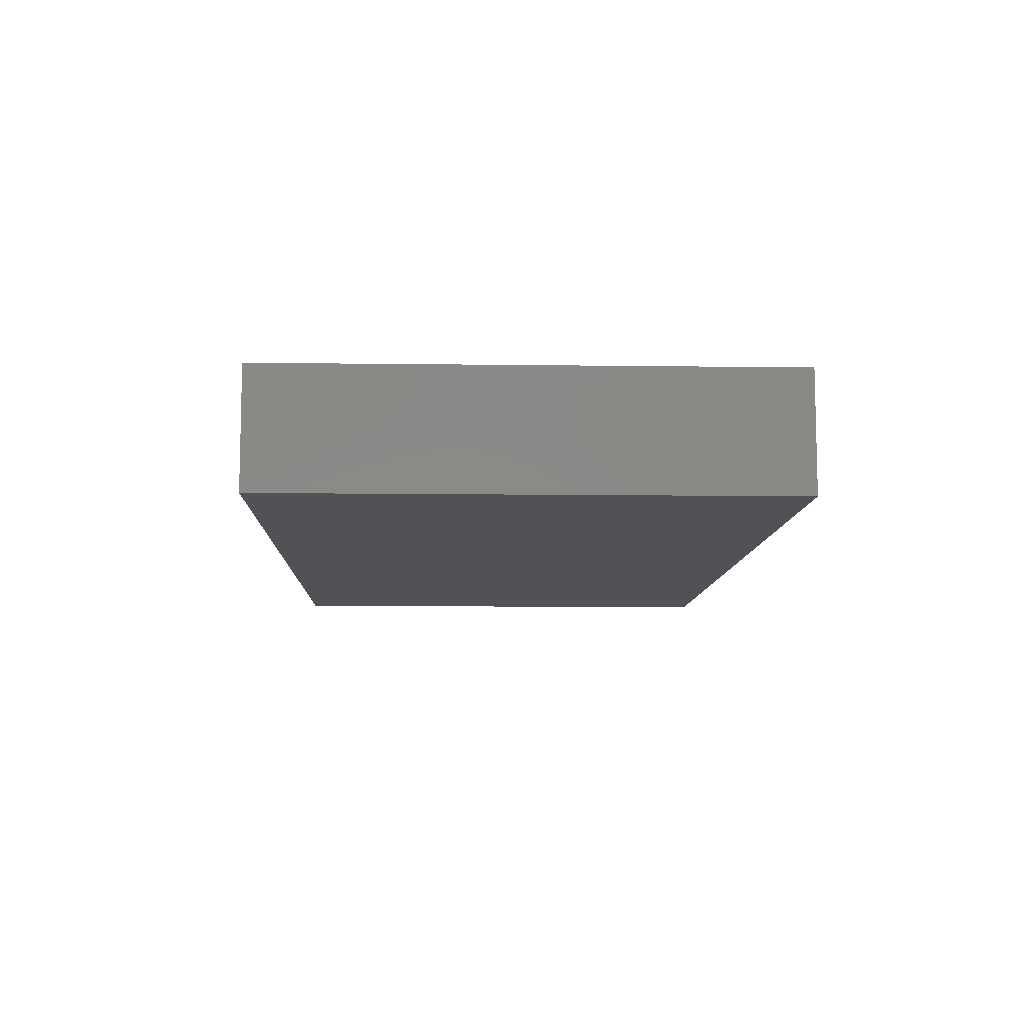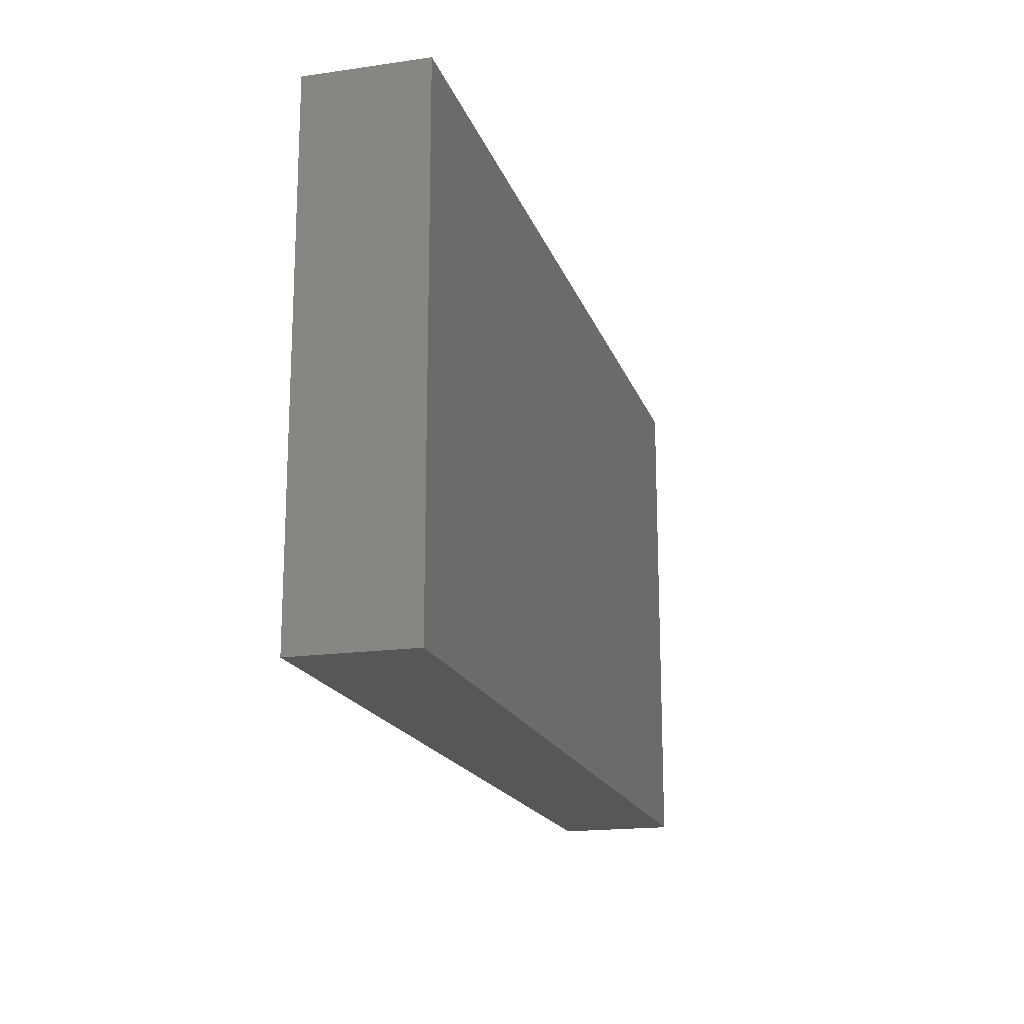
<metadata>
{"format":"stl","ext":"stl","renderer":"f3d","projection":"perspective","resolution":1024,"background":"white","views":[{"elev":-9.2,"azim":88.0,"up":"+Z"},{"elev":-17.8,"azim":-74.3,"up":"+Y"}]}
</metadata>
<code>
# stl→obj: 358 verts, 712 faces
v 0.00392 -0.02633 -0.01189
v 0.01781 -0.02796 -0.01189
v 0.006836 -0.04323 -0.01189
v 0.05128 0.04642 -0.01189
v 0.05918 0.0518 -0.01189
v 0.04964 0.0368 -0.01189
v 0.03413 0.0518 -0.0008421
v 0.04372 0.0518 0.001606
v 0.04439 0.0518 -0.01189
v -0.01315 -0.0518 -0.003985
v -0.02025 -0.0518 0.003204
v -0.01645 -0.0518 -0.01189
v 0.0549 -0.03577 -0.01189
v 0.0697 -0.03577 -0.01189
v 0.06211 -0.04379 -0.01189
v -0.01535 -0.03106 0.01189
v -0.02453 -0.04152 0.01189
v -0.01202 -0.0518 0.01189
v 0.09287 -0.04152 -0.002181
v 0.09287 -0.04152 -0.01189
v 0.09287 -0.03125 -0.01189
v 0.0928 -0.04262 0.01189
v 0.09287 -0.0518 0
v 0.09287 0.03557 -0.01189
v 0.09287 0.03904 -0.003603
v 0.09287 0.02672 -0.01189
v 0.0697 0.0518 -0.01189
v 0.08128 0.0518 -0.01189
v 0.08343 0.04122 -0.01189
v 0.0148 0.0518 -0.01189
v 0.02129 0.0518 0.001504
v 0.0549 -0.02015 -0.01189
v 0.06343 -0.02661 -0.01189
v 0.08414 -0.02483 0.01189
v 0.08392 -0.03657 0.01189
v 0.09287 -0.03125 0.01189
v 0.07709 0.02117 -0.01189
v 0.06909 0.02779 -0.01189
v 0.08301 0.03214 -0.01189
v 0.09287 0.01084 0.001055
v 0.09287 0.01562 -0.01189
v 0.09287 0.02719 0.001261
v 0.06575 0.0518 0.0007444
v 0.02005 0.0368 -0.01189
v 0.02959 0.04687 -0.01189
v 0.005256 0.0368 -0.01189
v -0.00954 0.0368 -0.01189
v 0 0.0518 -0.01189
v -0.01053 -0.02522 -0.01189
v -0.00363 -0.03631 -0.01189
v 0.09287 -0.0518 0.01189
v 0.08411 -0.0518 0.002784
v -0.03388 -0.02015 -0.01189
v -0.03964 -0.0009087 -0.01189
v -0.02648 -0.01007 -0.01189
v -0.01293 0.02006 -0.01189
v -0.02441 0.02322 -0.01189
v -0.02434 0.0368 -0.01189
v 0.06872 0.0257 0.01189
v 0.07904 0.03668 0.01189
v 0.06872 0.03577 0.01189
v -0.06299 -0.03182 0.01189
v -0.08265 -0.03998 0.01189
v -0.07508 -0.0518 0.01189
v -0.04847 0.0001411 -0.01189
v -0.05607 -0.01007 -0.01189
v -0.05607 0.00555 -0.01189
v -0.004049 -0.0518 0.002681
v 0 -0.0518 0.01189
v 0.08343 0.01562 0.01189
v 0.08375 0.006764 0.01189
v 0.09287 0.01562 0.01189
v 0.0148 0.01562 0.01189
v 0 0.01562 0.01189
v 0.01485 0.0003255 0.01189
v 0.0316 -0.008684 -0.01189
v 0.04088 -0.003401 -0.01189
v 0.0401 -0.01562 -0.01189
v 0.0734 0.0152 0.01189
v 0.07734 0.02528 0.01189
v -0.03669 -0.007753 0.01189
v -0.03241 -0.02278 0.01189
v -0.0261 -0.01459 0.01189
v 0.09287 0 0.01189
v -0.02959 0 -0.01189
v -0.01908 0.0111 -0.01189
v -0.01936 -0.001198 -0.01189
v -0.09287 0.02752 0.01189
v -0.08346 0.04224 0.01189
v -0.09287 0.03834 0.01189
v -0.09287 0 0.01189
v -0.09287 0.01663 0.003059
v -0.09287 0.007627 -0.004503
v 0.09287 0.02905 0.01189
v 0.0697 -0.02015 -0.01189
v 0.07658 -0.02708 -0.01189
v 0.08074 0.0518 6.364e-05
v -0.04781 0.01514 -0.01189
v 0.06197 0.004718 -0.01189
v 0.06916 0.01257 -0.01189
v 0.08104 -0.00154 -0.01189
v 0.0623 0.01891 -0.01189
v -0.07102 -0.01114 -0.01189
v -0.0653 -0.003228 -0.01189
v -0.09287 -0.001509 0.001618
v -0.09287 -0.004524 -0.01189
v -0.07396 -0.0518 -0.01189
v -0.09287 -0.0518 0
v 0.02493 -0.0518 -0.01189
v 0.02005 -0.03906 -0.01189
v 0.03653 -0.04297 -0.01189
v -0.00954 0 -0.01189
v 0 0 -0.01189
v -0.00954 -0.01562 -0.01189
v 0.08356 -0.0518 -0.01189
v 0.06928 -0.0518 -0.004605
v 0.0697 -0.0518 -0.01189
v -0.0279 0.0518 0.01189
v -0.009309 0.0518 0.01189
v -0.03699 0.0518 0.002181
v -0.07087 0.003288 -0.01189
v -0.05641 0.01991 -0.01189
v 0.008225 0.0518 0.002181
v -0.04439 0.0518 -0.01189
v -0.05918 0.0518 -0.01189
v -0.0514 0.0518 0.001292
v -0.02219 0.0518 -0.01189
v -0.008117 0.0518 0.001325
v -0.04697 -0.0518 0.01189
v -0.04894 -0.0518 1.893e-05
v -0.03426 -0.0518 0.002181
v -0.052 0.03854 -0.01189
v -0.0672 0.03898 -0.01189
v 0.03668 0.04296 0.01189
v 0.04439 0.0518 0.01189
v 0.02553 0.0518 0.01189
v 0.09287 -0.02344 0.01189
v 0.09287 -0.02344 0.002181
v 0.09287 -0.00768 0.003343
v 0.09287 0.002593 -0.01189
v -0.08138 0.007812 0.01189
v -0.07398 0.01562 0.01189
v -0.09287 0.01562 0.01189
v 0.03485 0.0368 -0.01189
v -0.04439 0.03125 0.01189
v -0.05918 0.03125 0.01189
v -0.05179 0.02344 0.01189
v -0.04439 0.0518 0.01189
v -0.0369 0.04226 0.01189
v -0.01908 -0.01562 -0.01189
v 0.006561 -0.04038 0.01189
v -0.006711 -0.03928 0.01189
v 0 -0.03125 0.01189
v 0.007398 -0.02344 0.01189
v -0.007398 -0.02344 0.01189
v -0.0148 -0.01562 0.01189
v 0 -0.01562 0.01189
v -0.01469 0.03079 0.01189
v -0.007398 0.02344 0.01189
v 0.0006247 0.03271 0.01189
v 0.0148 -0.0518 0.01189
v 0.02225 -0.04053 0.01189
v 0.02959 -0.0518 0.01189
v 0.03769 -0.04037 0.01189
v 0.02219 -0.02344 0.01189
v 0.02959 -0.01562 0.01189
v 0.0148 -0.01557 0.01189
v -0.03426 -0.0518 0.01189
v -0.04943 -0.0518 -0.01189
v -0.03546 -0.0518 -0.01189
v -0.06326 -0.0518 0.001059
v -0.09287 -0.03906 0.01189
v -0.09287 -0.0518 0.01189
v 0.05274 0.04327 0.01189
v 0.04439 0.03125 0.01189
v 0.06658 -0.007812 0.01189
v 0.05179 -0.007812 0.01189
v 0.05916 -0.01553 0.01189
v 0.07302 -0.01557 0.01189
v 0.08322 -0.01531 0.01189
v -0.01537 0.04247 0.01189
v -0.005256 0.03906 0.01189
v -0.0442 -0.01739 0.01189
v -0.05875 -0.01665 0.01189
v 0.05918 0.01562 0.01189
v -0.07398 0.0518 0.01189
v -0.08343 0.0518 0.01189
v 0.05238 0.0518 0.003257
v 0.001655 0.0518 0.01189
v 0.07398 0.0518 0.01189
v 0.08314 0.0518 0.01189
v 0.09287 -0.0518 -0.01189
v -0.05918 -0.007812 0.01189
v -0.04451 0.0001568 0.01189
v -0.05179 0.007812 0.01189
v -0.07133 0.04185 0.01189
v 0.07924 -0.04132 -0.01189
v -0.09287 0.04241 -0.01189
v -0.09287 0.04255 0.003361
v -0.09287 0.0518 0
v 0.008998 0.04101 0.01189
v 0.01452 0.03344 0.01189
v 0.01645 0.0518 0.01189
v -0.08459 0.0518 -0.002549
v -0.09287 0.0518 -0.01189
v 0.09287 0.0518 0
v 0.09287 0.0518 -0.01189
v -0.03699 0.02344 0.01189
v -0.09287 0.0518 0.01189
v -0.02937 -0.0008654 0.01189
v -0.0148 0 0.01189
v -0.0222 0.007781 0.01189
v -0.02005 -0.007812 0.01189
v -0.0833 -0.0518 -0.01189
v -0.09287 -0.0518 -0.01189
v -0.08343 0.0518 -0.01189
v -0.0148 0.01562 0.01189
v -0.02959 0.01562 0.01189
v 0.08109 -0.0518 0.01189
v -0.06658 0.007812 0.01189
v 0.04777 -0.0413 -0.01189
v 0.04097 -0.03278 -0.01189
v -0.05918 0.01562 0.01189
v -0.04439 0.01562 0.01189
v -0.07398 0.03125 0.01189
v 0.09287 -0.02031 -0.01189
v 0.08449 -0.01562 -0.01189
v -0.09287 -0.03886 -0.003333
v -0.09287 -0.02064 -0.01189
v -0.09287 -0.02941 -0.01188
v -0.09287 -0.02344 -0.002085
v -0.09287 -0.01317 -0.004827
v -0.09287 -0.01562 0.01189
v -0.09287 0.01582 -0.01189
v 0.05836 0.0518 0.01189
v 0.05918 0.03577 0.01189
v -0.06308 0.0518 0.002797
v -0.05812 0.0518 0.01189
v 0.07398 0 0.01189
v 0.05918 0 0.01189
v 0.09287 0.0518 0.01189
v 0.08197 -0.00555 0.01189
v -0.007398 -0.007812 0.01189
v -0.08398 0.004299 -0.01189
v -0.07826 -0.004524 -0.01189
v 0.06444 0.0368 -0.01189
v 0.07467 0.03689 -0.01189
v -0.08347 0.02129 -0.01189
v -0.09287 0.02678 -0.01189
v 0.03972 -0.0518 -0.01189
v -0.07825 0.03091 -0.01189
v -0.07257 0.02151 -0.01189
v -0.01229 -0.04351 -0.01189
v -0.02453 -0.04379 -0.01189
v 0.03271 0.003288 -0.01189
v -0.05607 -0.02796 -0.01189
v -0.06223 -0.03596 -0.01189
v -0.06347 -0.02015 -0.01189
v 0.01051 -0.004524 -0.01189
v 0.02051 -0.009302 -0.01189
v 0.01168 -0.01617 -0.01189
v -0.04202 -0.02891 -0.01189
v -0.03388 -0.03577 -0.01189
v -0.07826 0.0111 -0.01189
v 0.09287 -0.009369 -0.01189
v 0.04688 -0.02606 -0.01189
v 0.03485 -0.02344 -0.01189
v -0.004284 0.02672 -0.01189
v 0.003114 0.01891 -0.01189
v 0.01051 0.02672 -0.01189
v 0.01791 0.01891 -0.01189
v -0.03913 0.0368 -0.01189
v 0.02531 0.02672 -0.01189
v 0.03271 0.01891 -0.01189
v -0.02953 0.04422 -0.01189
v 0.0401 0.02672 -0.01189
v 0.0475 0.01891 -0.01189
v 0.0549 0.0111 -0.01189
v 0.04833 0.004001 -0.01189
v 0.0549 0.02672 -0.01189
v -0.07165 0.0518 0.002181
v -0.07398 0.0518 -0.01189
v -0.07781 0.04519 -0.01189
v 0.02971 -6.149e-05 0.01189
v 0.04595 0.01631 0.01189
v 0.02957 0.02338 0.01189
v -0.04867 0.02672 -0.01189
v 0.09287 -0.0156 -0.005174
v 0.03699 -0.02344 0.01189
v -0.08361 -0.02623 -0.01189
v -0.0776 -0.01858 -0.01189
v -0.07087 -0.02796 -0.01189
v -0.07087 -0.04132 -0.01189
v 0.02431 -0.01962 -0.01189
v 0.05452 -0.0518 -0.01189
v 0.02959 -0.03125 -0.01189
v 0 -0.01562 -0.01189
v -0.07398 0 0.01189
v -0.08067 -0.007614 0.01189
v -0.02219 -0.02344 0.01189
v -0.09287 -0.03125 0.01189
v -0.09287 -0.03133 0.002369
v 0.01013 -0.0518 -0.01189
v 0.01752 -0.0518 -0.004289
v 0.02525 -0.0518 0.002888
v 0.01013 -0.0518 0.002784
v 0.03223 -0.0518 -0.004341
v -0.03258 0.02624 -0.01189
v -0.03011 0.03219 0.01189
v 0.05672 0.02712 0.01189
v -0.06367 0.02878 -0.01189
v -0.04834 -0.02064 -0.01189
v 0.04439 -0.01562 0.01189
v 0.03699 -0.007812 0.01189
v -0.01986 0.0518 0
v 0.04439 -0.0518 0.01189
v 0.04967 -0.03892 0.01189
v -0.05918 -0.04235 0.01189
v -0.06385 -0.0518 0.01189
v -0.08138 -0.02344 0.01189
v -0.03042 -0.03203 0.01189
v -0.04734 -0.03984 0.01189
v -0.07398 -0.03125 0.01189
v 0.0148 -0.03125 0.01189
v 0.02959 -0.03125 0.01189
v 0.04439 -0.03125 0.01189
v 0.04439 0 0.01189
v -0.02648 -0.0257 -0.01189
v -0.04898 -0.03458 -0.01189
v -0.08583 -0.04092 -0.01189
v 0.07405 -0.03365 0.01189
v -0.06385 -0.0518 -0.01189
v -0.004663 -0.0518 -0.01189
v -0.04206 -0.04379 -0.01189
v -0.04439 -0.03125 0.01189
v -0.03828 -0.04152 0.01189
v -0.09287 0.03515 -0.003086
v -0.08557 0.03683 -0.01189
v 0.06963 -0.0518 0.01189
v 0.06658 -0.03906 0.01189
v 0.05452 -0.0518 0.002784
v -0.03388 0.01562 -0.01189
v -0.004738 0.01167 -0.01189
v 0.01014 0.009967 -0.01189
v 0.02578 0.01033 -0.01189
v 0.04851 -0.0085 -0.01189
v 0.0401 0.0111 -0.01189
v 0.06002 -0.01145 -0.01189
v 0.07037 -0.005285 -0.01189
v -0.01908 -0.03577 -0.01189
v 0.02512 -0.0009622 -0.01189
v 0.0594 -0.0518 0.01189
v 0.05918 -0.03125 0.01189
v -0.07398 -0.01562 0.01189
v 0 0 0.01189
v 0.002735 -0.0518 -0.004554
v 0.03972 -0.0518 0.002784
v 0.04712 -0.0518 -0.004554
f 1 2 3
f 4 5 6
f 7 8 9
f 10 11 12
f 13 14 15
f 16 17 18
f 19 20 21
f 19 22 23
f 24 25 26
f 27 28 29
f 7 9 30
f 7 30 31
f 32 33 13
f 34 35 36
f 37 38 39
f 40 41 42
f 43 27 5
f 44 30 45
f 42 41 26
f 26 25 42
f 46 47 48
f 49 1 50
f 30 44 46
f 51 52 23
f 53 54 55
f 56 57 58
f 59 60 61
f 62 63 64
f 65 66 67
f 68 69 18
f 70 71 72
f 73 74 75
f 76 77 78
f 79 70 80
f 81 82 83
f 40 72 84
f 85 86 87
f 88 89 90
f 91 92 93
f 94 70 72
f 95 96 33
f 97 27 43
f 65 67 98
f 99 100 101
f 102 38 37
f 103 104 66
f 85 87 55
f 105 93 106
f 107 64 108
f 109 110 111
f 112 113 114
f 115 116 117
f 118 119 120
f 67 121 122
f 10 68 18
f 30 123 31
f 124 125 126
f 48 127 128
f 129 130 131
f 132 133 125
f 134 135 136
f 137 36 138
f 40 139 140
f 94 72 42
f 141 142 143
f 36 19 21
f 22 51 23
f 6 144 9
f 145 146 147
f 148 146 149
f 114 49 150
f 151 152 69
f 152 153 16
f 153 154 155
f 156 155 157
f 158 159 160
f 161 162 151
f 162 163 164
f 165 166 167
f 168 129 131
f 130 169 170
f 169 130 171
f 172 173 63
f 174 134 175
f 176 177 178
f 137 34 36
f 179 34 180
f 181 158 182
f 70 79 71
f 183 184 62
f 185 79 59
f 80 59 79
f 89 186 187
f 5 9 188
f 123 128 189
f 188 43 5
f 190 191 97
f 146 142 147
f 192 20 19
f 193 194 195
f 196 186 89
f 18 17 168
f 20 197 96
f 158 160 182
f 198 199 200
f 19 23 192
f 201 202 203
f 204 205 200
f 206 207 97
f 159 158 208
f 194 193 81
f 209 89 187
f 210 211 212
f 115 20 192
f 213 83 156
f 214 108 215
f 205 204 216
f 217 218 212
f 219 52 51
f 97 28 27
f 193 195 220
f 13 221 222
f 223 224 147
f 225 146 196
f 208 145 147
f 226 21 227
f 203 31 123
f 215 108 228
f 229 230 231
f 232 229 231
f 233 232 231
f 234 93 92
f 135 174 235
f 43 188 235
f 174 175 236
f 237 238 126
f 174 236 235
f 235 236 190
f 63 173 64
f 239 240 176
f 191 60 241
f 188 135 235
f 179 180 242
f 213 156 243
f 156 157 243
f 106 244 245
f 135 188 8
f 29 24 39
f 246 27 247
f 247 27 29
f 95 227 96
f 44 45 144
f 248 234 249
f 65 98 54
f 109 111 250
f 248 251 252
f 37 39 26
f 211 210 213
f 26 39 24
f 253 12 254
f 255 77 76
f 256 257 258
f 259 260 261
f 262 53 263
f 121 244 264
f 140 265 101
f 78 266 267
f 21 20 96
f 24 29 207
f 37 26 41
f 56 268 269
f 270 271 269
f 132 124 272
f 273 274 271
f 275 58 272
f 275 272 124
f 127 275 124
f 274 276 277
f 278 99 279
f 148 120 126
f 102 277 280
f 281 282 216
f 282 283 216
f 281 186 237
f 224 195 212
f 217 212 74
f 160 159 73
f 101 41 140
f 284 285 286
f 122 287 98
f 288 226 265
f 265 226 227
f 166 165 289
f 265 140 139
f 290 291 292
f 293 292 257
f 2 261 294
f 261 2 1
f 221 15 295
f 222 111 296
f 267 294 78
f 288 265 139
f 297 261 1
f 148 149 118
f 193 298 299
f 282 281 125
f 300 156 83
f 60 94 241
f 25 241 94
f 25 206 241
f 25 94 42
f 25 24 207
f 139 40 84
f 216 204 281
f 200 187 204
f 301 302 172
f 303 109 304
f 304 305 306
f 31 203 136
f 250 307 109
f 64 107 171
f 237 125 281
f 126 125 237
f 209 90 89
f 60 59 80
f 60 80 94
f 49 297 1
f 287 132 272
f 58 308 272
f 55 54 85
f 47 56 58
f 47 46 268
f 44 144 273
f 144 6 276
f 238 237 186
f 190 43 235
f 246 280 6
f 246 247 38
f 135 8 136
f 225 196 89
f 181 149 309
f 310 59 236
f 252 311 122
f 54 312 66
f 189 128 119
f 265 227 101
f 148 118 120
f 181 189 119
f 2 296 110
f 313 177 314
f 51 22 219
f 120 315 127
f 178 179 176
f 166 313 314
f 316 317 164
f 154 167 157
f 18 152 16
f 155 16 153
f 305 161 306
f 190 61 60
f 243 157 167
f 129 318 319
f 168 11 18
f 236 175 310
f 242 180 137
f 12 11 168
f 62 184 320
f 120 124 126
f 9 8 188
f 138 288 139
f 185 310 285
f 310 185 59
f 264 248 252
f 133 251 283
f 87 114 150
f 221 111 222
f 21 96 227
f 321 300 82
f 318 322 62
f 172 302 228
f 108 173 172
f 228 108 172
f 233 231 302
f 302 301 233
f 91 143 92
f 207 28 97
f 206 191 241
f 301 172 63
f 171 319 64
f 319 130 129
f 130 319 171
f 49 114 297
f 62 320 323
f 59 61 236
f 232 233 105
f 106 232 105
f 91 141 143
f 62 323 63
f 141 220 142
f 195 223 220
f 133 132 311
f 156 16 155
f 211 213 243
f 47 58 127
f 153 152 151
f 154 157 155
f 151 162 324
f 165 167 154
f 284 73 75
f 46 44 270
f 202 73 286
f 162 164 325
f 286 134 203
f 317 326 164
f 177 327 314
f 174 135 134
f 177 176 240
f 143 88 92
f 176 179 239
f 242 239 179
f 54 66 65
f 150 49 328
f 329 256 312
f 292 258 257
f 290 330 230
f 146 238 186
f 34 331 35
f 331 34 179
f 71 239 242
f 115 197 20
f 310 175 285
f 296 267 222
f 39 247 29
f 119 118 181
f 332 169 171
f 303 110 109
f 308 98 287
f 333 12 253
f 222 266 13
f 170 169 334
f 115 117 197
f 33 14 13
f 117 295 15
f 113 259 261
f 261 260 294
f 221 250 111
f 335 322 336
f 112 87 86
f 199 209 200
f 215 228 230
f 249 92 337
f 190 236 61
f 290 230 229
f 190 97 43
f 338 251 249
f 119 128 315
f 120 127 124
f 152 18 69
f 251 248 249
f 330 215 230
f 161 151 69
f 3 2 110
f 161 163 162
f 164 163 316
f 175 286 285
f 35 219 22
f 193 220 298
f 223 142 220
f 339 219 340
f 333 10 12
f 170 12 131
f 10 18 11
f 281 187 186
f 116 339 341
f 205 198 200
f 187 281 204
f 40 140 41
f 209 187 200
f 52 192 23
f 115 192 52
f 97 191 206
f 214 107 108
f 295 116 341
f 295 117 116
f 101 227 95
f 160 201 189
f 189 182 160
f 111 110 296
f 81 83 210
f 213 210 83
f 82 300 83
f 54 342 85
f 36 35 22
f 199 337 88
f 90 199 88
f 29 28 207
f 249 234 92
f 13 15 221
f 229 232 106
f 112 343 113
f 56 269 343
f 269 271 344
f 76 294 260
f 271 274 345
f 291 245 103
f 245 244 121
f 329 312 262
f 263 53 328
f 342 308 57
f 86 57 56
f 346 78 77
f 274 277 347
f 346 348 32
f 279 99 346
f 278 277 102
f 95 348 349
f 293 214 330
f 169 332 257
f 293 257 332
f 329 334 169
f 170 263 254
f 334 263 170
f 253 254 350
f 50 3 333
f 333 253 50
f 117 14 197
f 60 191 190
f 245 229 106
f 244 106 234
f 337 92 88
f 296 2 294
f 296 294 267
f 5 27 246
f 64 173 108
f 127 315 128
f 242 84 71
f 146 186 196
f 329 257 256
f 329 262 263
f 329 263 334
f 234 248 264
f 244 234 264
f 287 311 132
f 122 311 287
f 53 312 54
f 272 308 287
f 347 345 274
f 274 273 276
f 276 273 144
f 266 78 32
f 32 78 346
f 346 77 279
f 279 347 278
f 278 347 277
f 6 280 276
f 280 277 276
f 350 49 50
f 86 343 112
f 86 56 343
f 56 47 268
f 344 343 269
f 268 46 270
f 270 269 268
f 260 259 351
f 271 345 344
f 270 44 273
f 270 273 271
f 318 129 322
f 103 258 291
f 104 245 121
f 103 245 104
f 121 264 122
f 264 252 122
f 342 86 85
f 342 57 86
f 33 96 14
f 330 290 292
f 154 324 165
f 317 352 353
f 352 340 353
f 331 219 35
f 219 331 340
f 21 226 288
f 21 288 138
f 320 233 301
f 91 233 299
f 143 142 88
f 193 299 354
f 141 298 220
f 147 142 223
f 183 335 82
f 183 62 335
f 81 193 183
f 195 194 212
f 224 208 147
f 16 156 300
f 212 211 74
f 217 159 208
f 75 74 355
f 243 167 355
f 159 74 73
f 314 75 167
f 203 134 136
f 285 284 327
f 283 251 338
f 87 150 55
f 114 113 297
f 344 259 113
f 344 351 259
f 351 345 255
f 267 266 222
f 347 279 77
f 347 77 255
f 349 99 101
f 100 102 37
f 105 233 91
f 105 91 93
f 165 325 289
f 178 313 326
f 326 313 289
f 179 178 353
f 240 185 327
f 239 79 185
f 79 239 71
f 84 137 139
f 137 84 242
f 84 72 71
f 258 103 66
f 67 104 121
f 198 249 337
f 198 338 249
f 234 106 93
f 356 68 333
f 333 68 10
f 306 303 304
f 303 306 356
f 305 304 109
f 305 109 307
f 357 250 358
f 332 171 107
f 214 293 107
f 293 332 107
f 333 3 303
f 250 221 295
f 37 41 101
f 182 189 181
f 197 14 96
f 98 67 122
f 101 100 37
f 66 104 67
f 318 64 319
f 62 64 318
f 55 150 53
f 328 53 150
f 338 205 216
f 198 205 338
f 9 45 30
f 144 45 9
f 133 283 125
f 283 282 125
f 333 303 356
f 250 295 358
f 80 70 94
f 181 118 149
f 291 229 245
f 113 343 344
f 62 322 335
f 228 302 230
f 230 302 231
f 52 116 115
f 337 199 198
f 303 3 110
f 36 22 19
f 266 32 13
f 260 351 76
f 72 40 42
f 48 128 123
f 36 21 138
f 25 207 206
f 87 112 114
f 338 216 283
f 39 38 247
f 297 113 261
f 201 203 189
f 311 251 133
f 209 199 90
f 131 130 170
f 12 168 131
f 255 76 351
f 255 345 347
f 301 63 323
f 301 323 320
f 233 354 299
f 141 91 298
f 223 195 224
f 124 132 125
f 336 321 335
f 183 82 81
f 210 194 81
f 224 212 218
f 208 224 218
f 208 309 145
f 211 243 355
f 159 217 74
f 48 47 127
f 151 324 153
f 324 154 153
f 325 324 162
f 325 165 324
f 314 284 75
f 164 326 325
f 327 284 314
f 316 352 317
f 317 353 326
f 178 177 313
f 240 327 177
f 9 5 4
f 6 5 246
f 356 306 68
f 69 68 306
f 305 307 357
f 163 305 357
f 357 358 341
f 341 316 357
f 123 30 48
f 354 233 320
f 91 299 298
f 225 89 88
f 142 225 88
f 193 184 183
f 146 145 149
f 321 82 335
f 194 210 212
f 309 149 145
f 211 355 74
f 167 75 355
f 160 202 201
f 160 73 202
f 284 286 73
f 286 203 202
f 134 286 175
f 285 327 185
f 98 342 54
f 308 342 98
f 344 345 351
f 48 30 46
f 9 4 6
f 126 238 148
f 146 148 238
f 314 167 166
f 326 289 325
f 166 289 313
f 353 178 326
f 161 69 306
f 163 161 305
f 316 163 357
f 352 316 341
f 257 329 169
f 312 256 258
f 258 66 312
f 262 312 53
f 1 3 50
f 253 350 50
f 352 341 339
f 219 339 116
f 354 320 184
f 193 354 184
f 225 142 146
f 217 208 218
f 208 158 309
f 158 181 309
f 251 311 252
f 57 308 58
f 127 58 275
f 321 17 16
f 16 300 321
f 330 292 293
f 292 291 258
f 328 350 263
f 263 350 254
f 170 254 12
f 353 340 331
f 32 95 33
f 95 32 348
f 348 346 349
f 346 99 349
f 99 278 100
f 102 100 278
f 280 246 38
f 102 280 38
f 352 339 340
f 331 179 353
f 239 185 240
f 123 189 203
f 14 117 15
f 307 250 357
f 358 295 341
f 101 95 349
f 291 290 229
f 330 214 215
f 294 76 78
f 116 52 219
f 336 168 17
f 321 336 17
f 322 129 336
f 336 129 168
f 49 350 328
f 119 315 120
f 7 136 8
f 31 136 7
f 138 139 137
f 137 180 34

</code>
